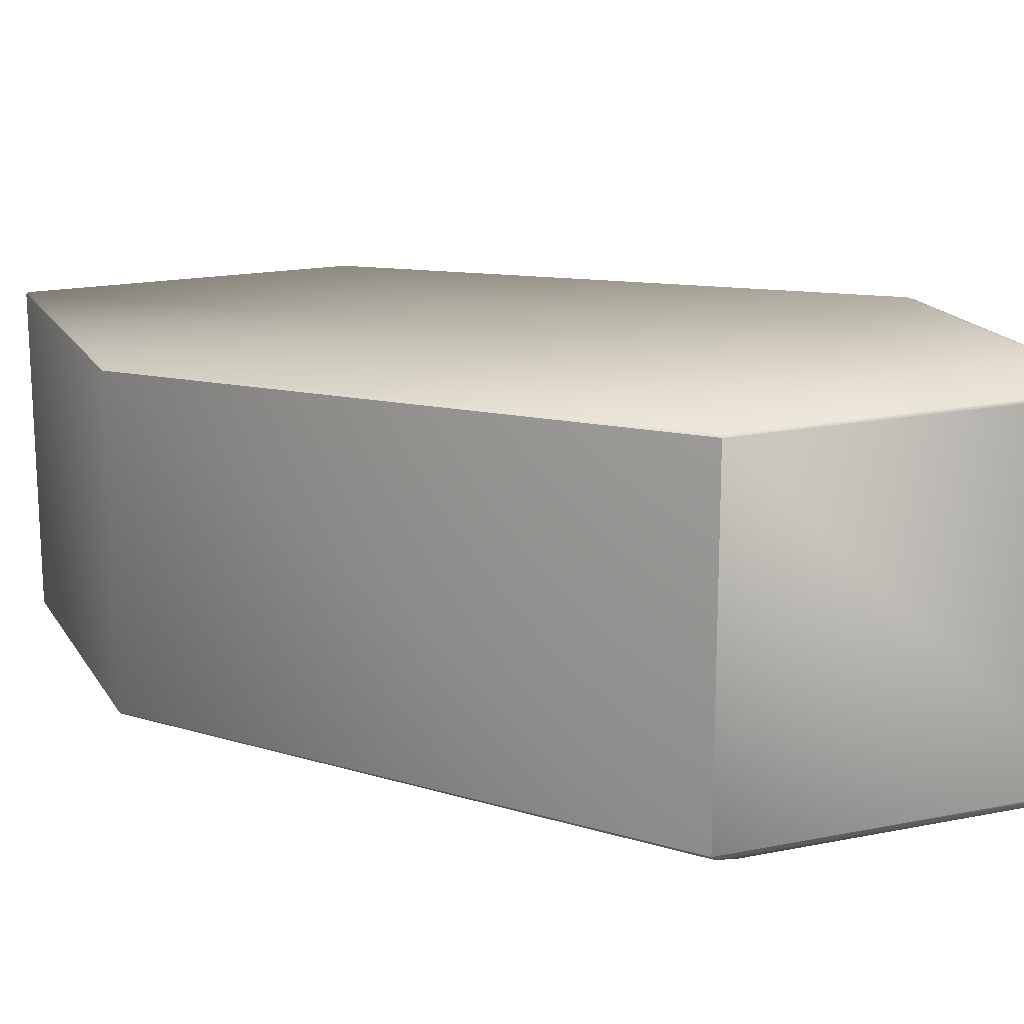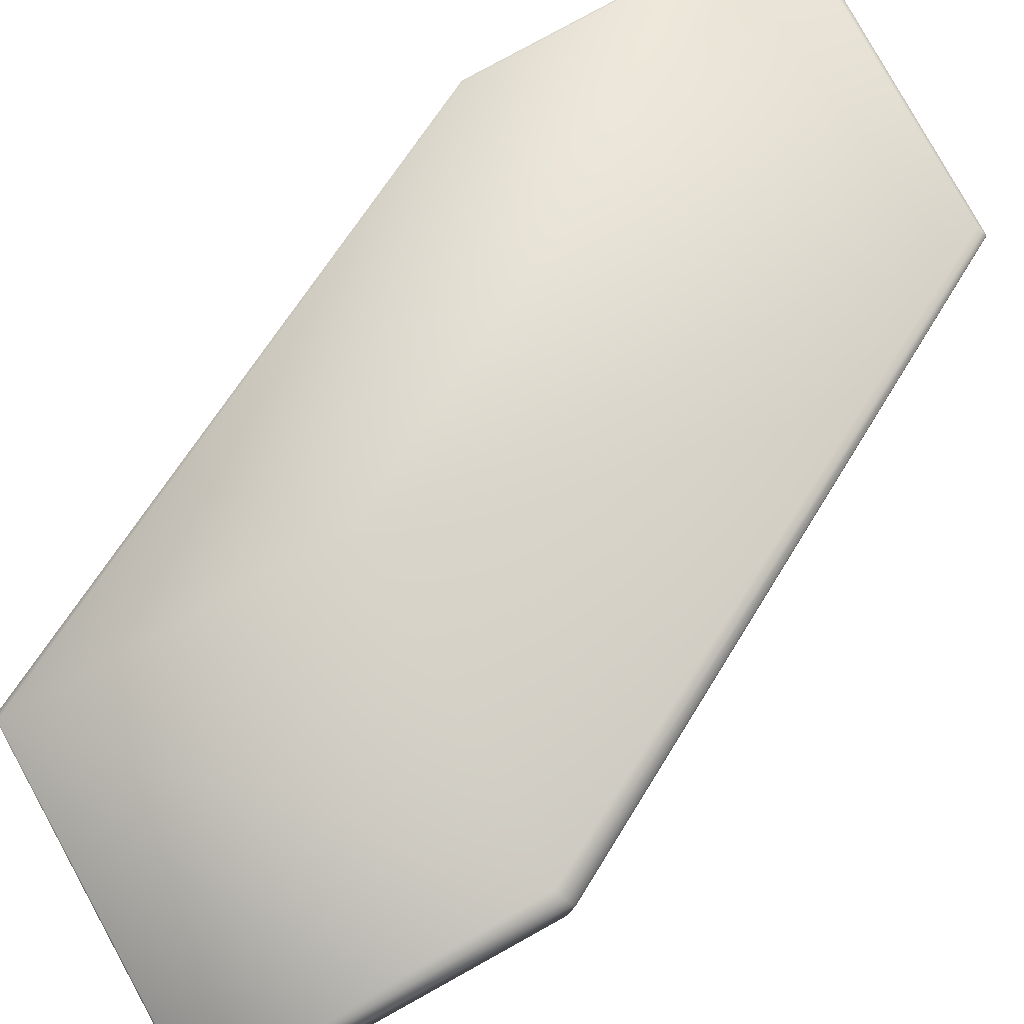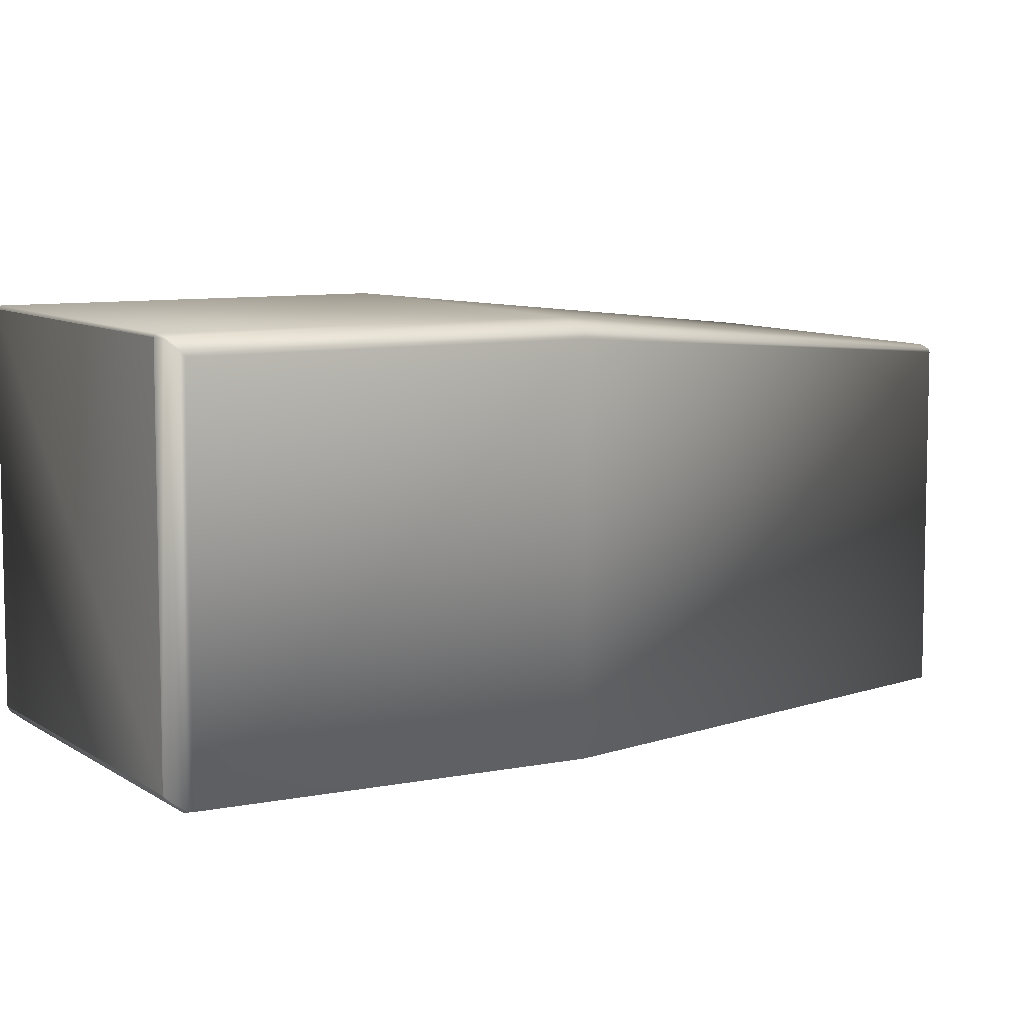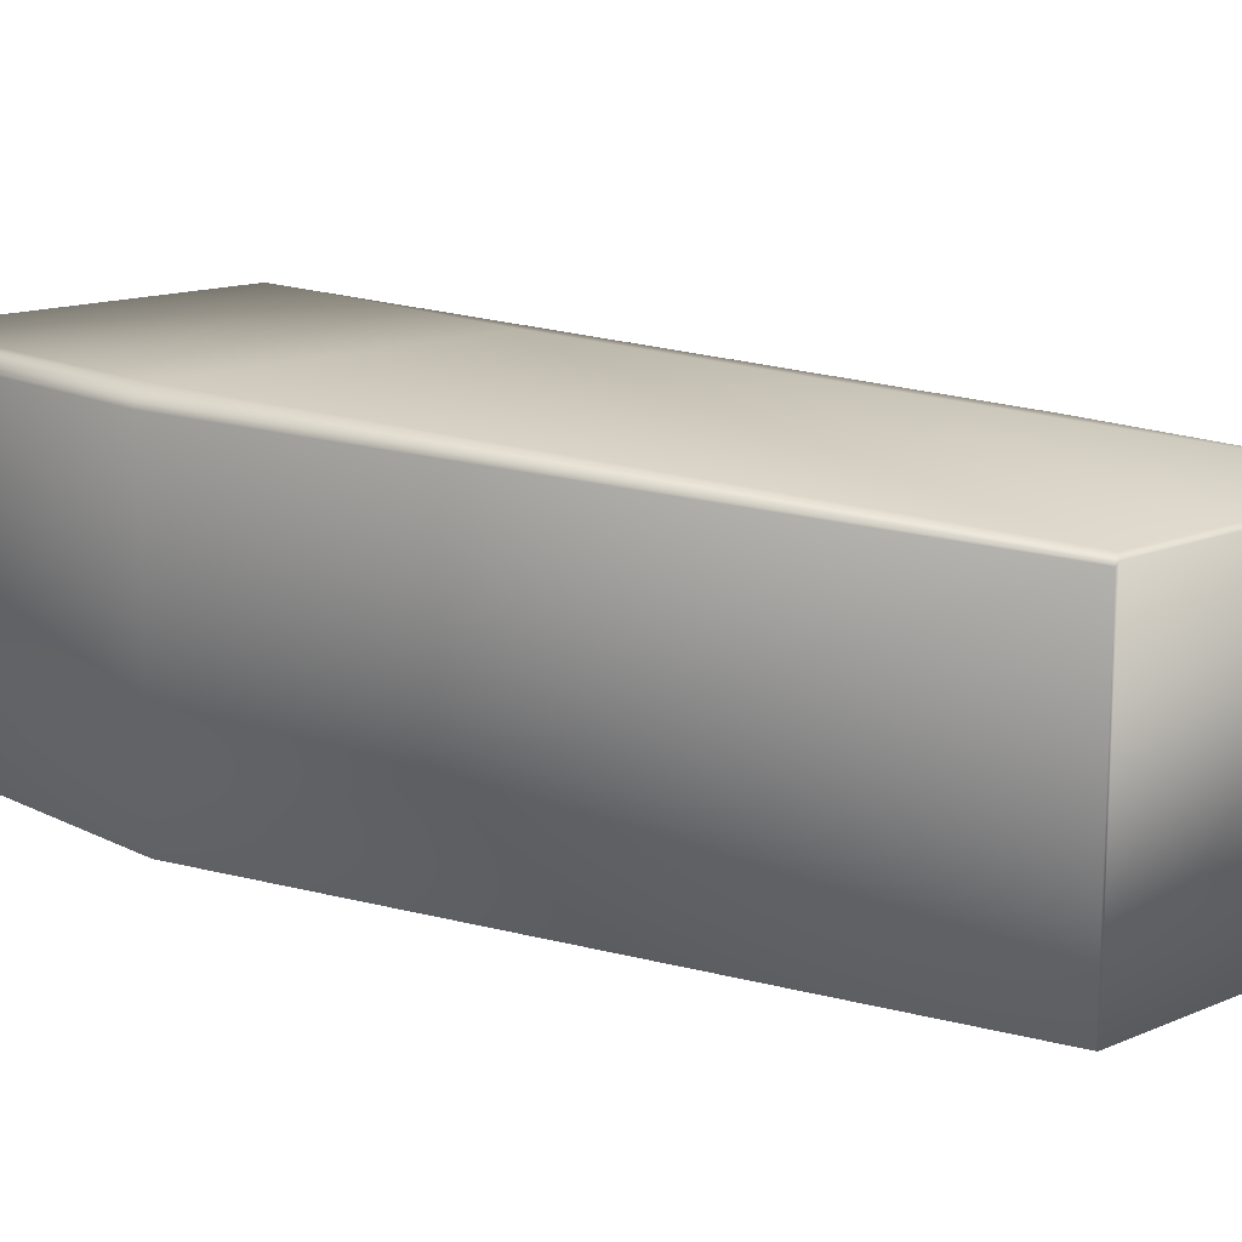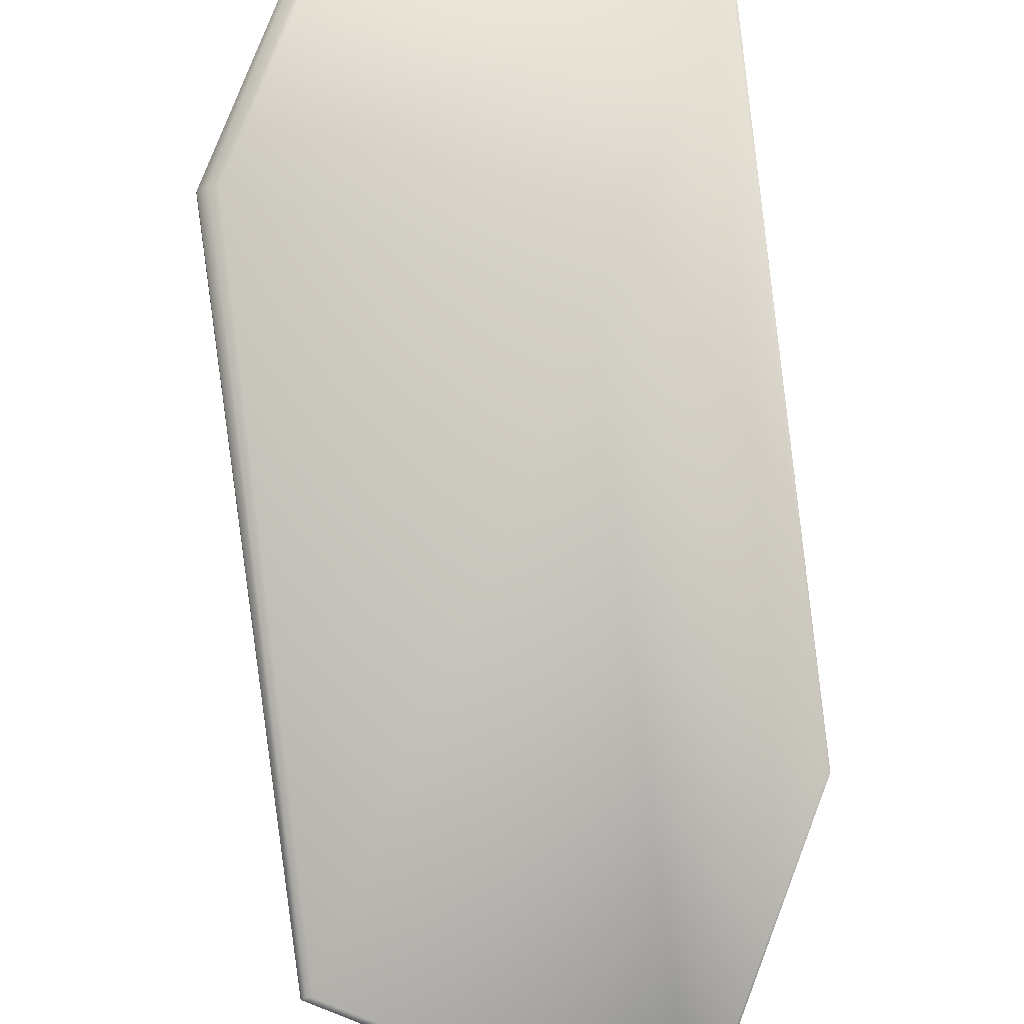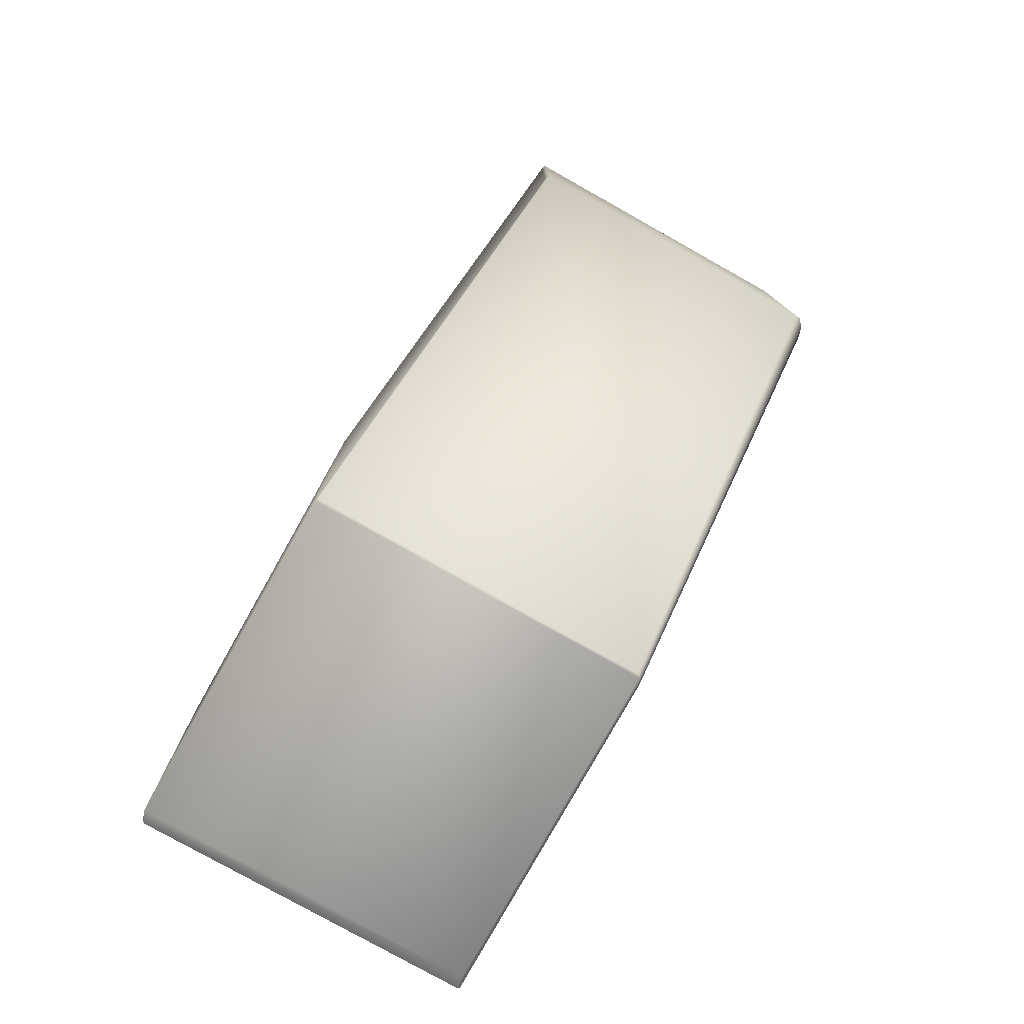
<metadata>
{"format":"obj","ext":"obj","renderer":"f3d","projection":"perspective","resolution":1024,"background":"white","views":[{"elev":17.7,"azim":-21.8,"up":"+Y"},{"elev":79.9,"azim":61.1,"up":"+Y"},{"elev":8.3,"azim":60.4,"up":"+Y"},{"elev":14.5,"azim":137.7,"up":"+Y"},{"elev":78.7,"azim":-158.9,"up":"+Y"},{"elev":-79.0,"azim":60.7,"up":"+Z"}]}
</metadata>
<code>
v 0.1507 0.05102 0.4199
v 0.1507 0.05173 0.42
v 0.2527 0.06917 0.6031
v 0.1499 0.05203 0.4198
v 0.1507 -0.04914 0.4199
v 0.1499 -0.0493 0.4198
v 0.2527 -0.03117 0.6031
v 0.1493 0.05286 0.4209
v 0.2498 0.07292 0.605
v 0.2525 0.07059 0.6033
v 0.1478 0.05331 0.4215
v 0.04929 0.05203 0.4198
v 0.2469 0.074 0.606
v 0.04569 0.05331 0.4215
v 0.1425 0.074 0.606
v 0.1499 -0.0493 0.5209
v 0.251 -0.03154 0.603
v 0.04929 -0.0493 0.5209
v 0.251 -0.03154 0.7051
v 0.1498 -0.03154 0.7051
v 0.04929 -0.0493 0.4198
v 0.04569 0.05331 0.5219
v 0.04506 0.05285 0.5221
v 0.1413 0.07313 0.708
v 0.04506 0.05285 0.4216
v 0.1425 0.074 0.7076
v 0.04506 0.05285 0.5221
v 0.1413 0.07313 0.708
v 0.04506 0.05285 0.4216
v 0.04506 0.05285 0.5221
v 0.1413 0.07312 0.708
v 0.04506 0.05285 0.4216
v 0.04506 -0.04759 0.5221
v 0.1413 -0.0284 0.708
v 0.04511 0.05285 0.4216
v 0.0451 0.05285 0.4216
v 0.0451 -0.04762 0.4216
v 0.04508 0.05285 0.4216
v 0.04507 0.05285 0.4216
v 0.04507 0.05285 0.4216
v 0.04508 -0.04761 0.4216
v 0.04507 -0.04761 0.4216
v 0.04507 -0.0476 0.4216
v 0.04506 -0.04759 0.4216
v 0.04506 -0.04759 0.4216
v 0.04506 -0.04759 0.4216
v 0.04569 -0.04822 0.5219
v 0.04569 -0.04822 0.4215
v 0.1425 -0.0296 0.7076
v 0.04507 -0.0476 0.5221
v 0.1413 -0.02843 0.708
v 0.04506 -0.04759 0.5221
v 0.1413 -0.02842 0.708
v 0.04506 -0.04759 0.5221
v 0.1413 -0.02841 0.708
v 0.2527 0.06917 0.7034
v 0.2525 0.07059 0.7046
v 0.2525 -0.03112 0.7046
v 0.2527 -0.03117 0.7034
v 0.2498 0.07292 0.7058
v 0.2491 0.07305 0.707
v 0.2491 -0.02952 0.707
v 0.2469 0.074 0.7076
v 0.2462 0.07313 0.708
v 0.2462 -0.02848 0.708
v 0.2461 0.07313 0.708
v 0.2461 0.07314 0.708
v 0.2461 0.07313 0.708
v 0.2461 0.07313 0.708
v 0.246 0.07313 0.708
v 0.2461 -0.02847 0.708
v 0.2461 -0.02845 0.708
v 0.2461 -0.02844 0.708
v 0.2461 -0.02843 0.708
v 0.246 -0.02842 0.708
v 0.246 0.07313 0.708
v 0.246 -0.02841 0.708
v 0.2469 -0.0296 0.7076
v 0.2462 -0.0285 0.7079
v 0.1413 -0.02844 0.708
f 1 2 3
f 1 4 2
f 1 5 6
f 1 6 4
f 1 3 7
f 1 7 5
f 2 4 8
f 2 8 9
f 2 10 3
f 2 9 10
f 4 11 8
f 4 6 12
f 4 12 11
f 8 11 13
f 8 13 9
f 11 12 14
f 11 14 15
f 11 15 13
f 16 6 17
f 16 18 6
f 16 19 20
f 16 17 19
f 16 20 18
f 5 7 17
f 5 17 6
f 6 18 21
f 6 21 12
f 22 23 24
f 22 14 25
f 22 25 23
f 22 26 15
f 22 24 26
f 22 15 14
f 23 27 28
f 23 25 29
f 23 29 27
f 23 28 24
f 27 30 31
f 27 29 32
f 27 32 30
f 27 31 28
f 30 32 33
f 30 33 34
f 30 34 31
f 12 35 14
f 12 36 35
f 12 21 37
f 12 37 36
f 14 35 36
f 14 36 38
f 14 38 39
f 14 39 40
f 14 40 25
f 36 37 41
f 36 41 38
f 38 41 42
f 38 42 39
f 39 42 43
f 39 43 40
f 40 43 44
f 40 44 25
f 25 44 45
f 25 45 29
f 29 45 46
f 29 46 32
f 32 46 33
f 18 47 48
f 18 48 21
f 18 20 49
f 18 49 47
f 47 50 43
f 47 43 48
f 47 49 51
f 47 51 50
f 50 52 44
f 50 44 43
f 50 51 53
f 50 53 52
f 52 54 45
f 52 45 44
f 52 53 55
f 52 55 54
f 54 33 46
f 54 46 45
f 54 55 34
f 54 34 33
f 21 48 37
f 48 41 37
f 48 42 41
f 48 43 42
f 56 57 58
f 56 3 10
f 56 10 57
f 56 59 3
f 56 58 59
f 57 60 61
f 57 61 62
f 57 10 9
f 57 9 60
f 57 62 58
f 60 63 61
f 60 9 13
f 60 13 63
f 61 63 64
f 61 64 65
f 61 65 62
f 63 66 64
f 63 67 66
f 63 68 67
f 63 69 68
f 63 70 69
f 63 13 26
f 63 26 70
f 64 66 71
f 64 71 65
f 66 67 72
f 66 72 71
f 67 68 73
f 67 73 72
f 68 69 74
f 68 74 73
f 69 70 75
f 69 75 74
f 70 76 77
f 70 77 75
f 70 26 24
f 70 24 76
f 76 24 28
f 76 28 77
f 3 59 7
f 13 15 26
f 59 58 19
f 59 19 17
f 59 17 7
f 58 62 19
f 19 62 78
f 19 78 20
f 62 79 78
f 62 65 79
f 78 79 65
f 78 65 71
f 78 71 72
f 78 72 73
f 78 73 49
f 78 49 20
f 73 74 80
f 73 80 49
f 74 75 51
f 74 51 80
f 75 77 53
f 75 53 51
f 77 28 55
f 77 55 53
f 28 31 34
f 28 34 55
f 49 80 51

</code>
